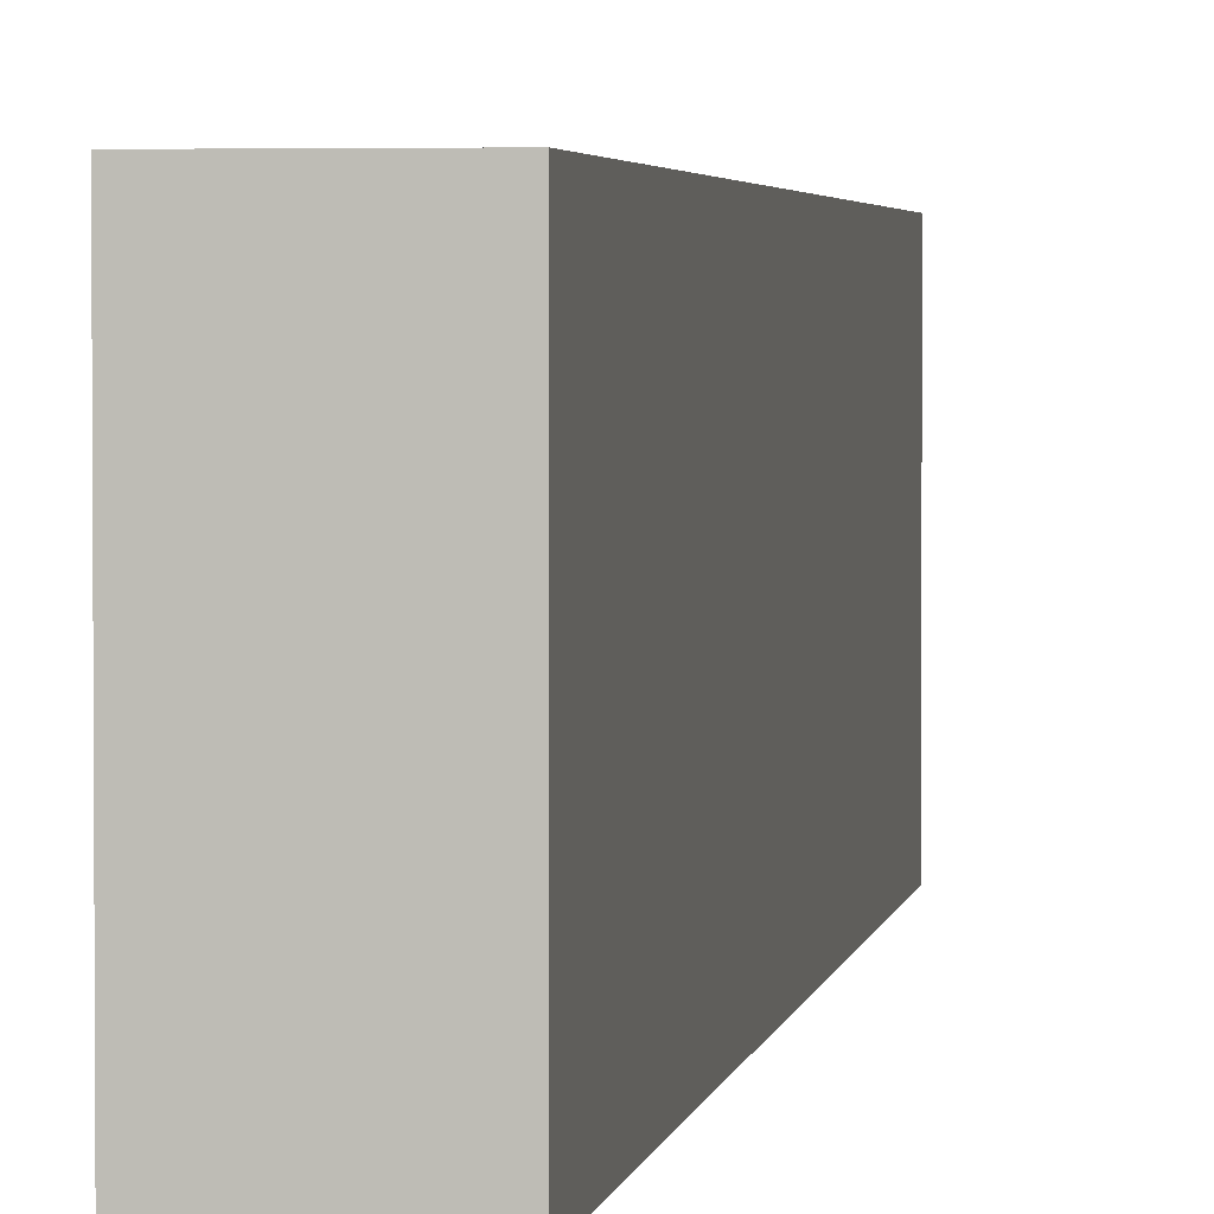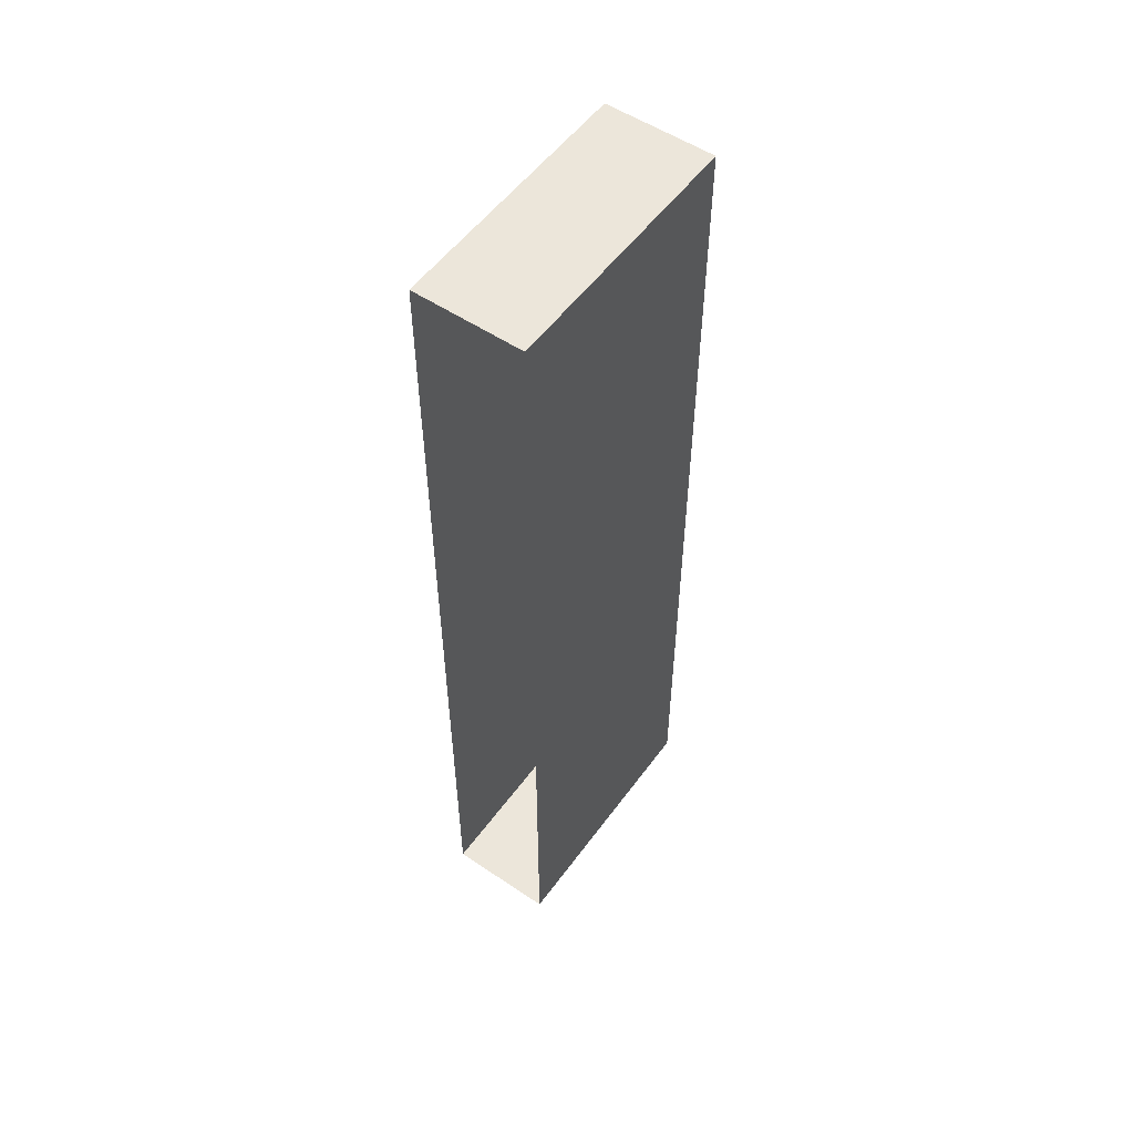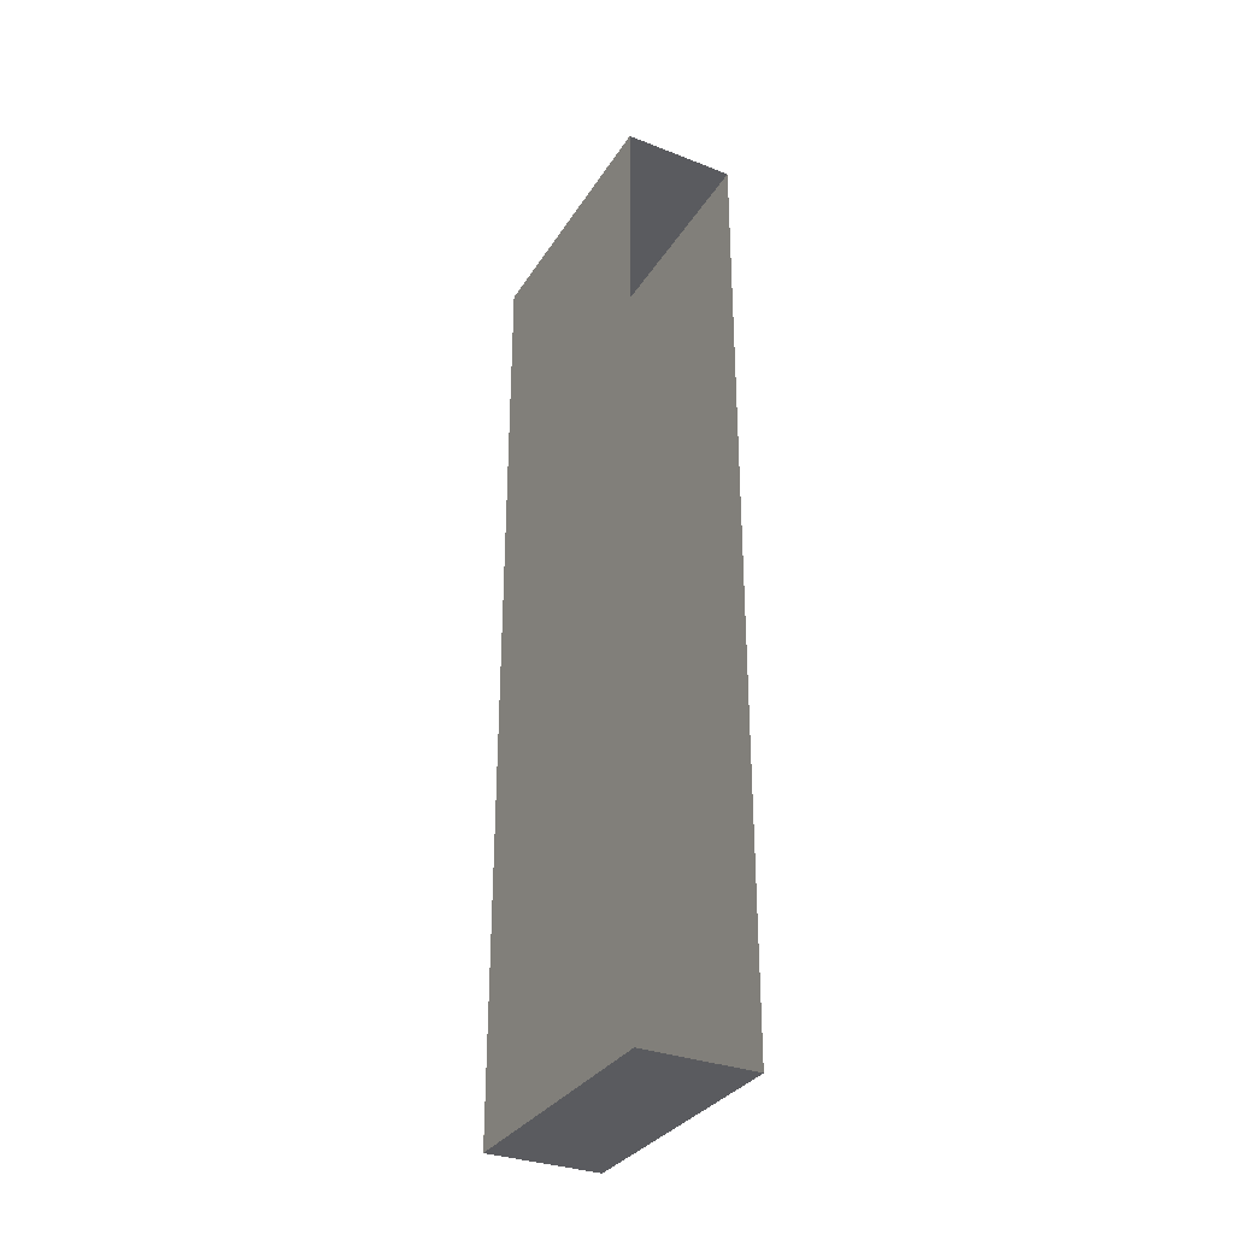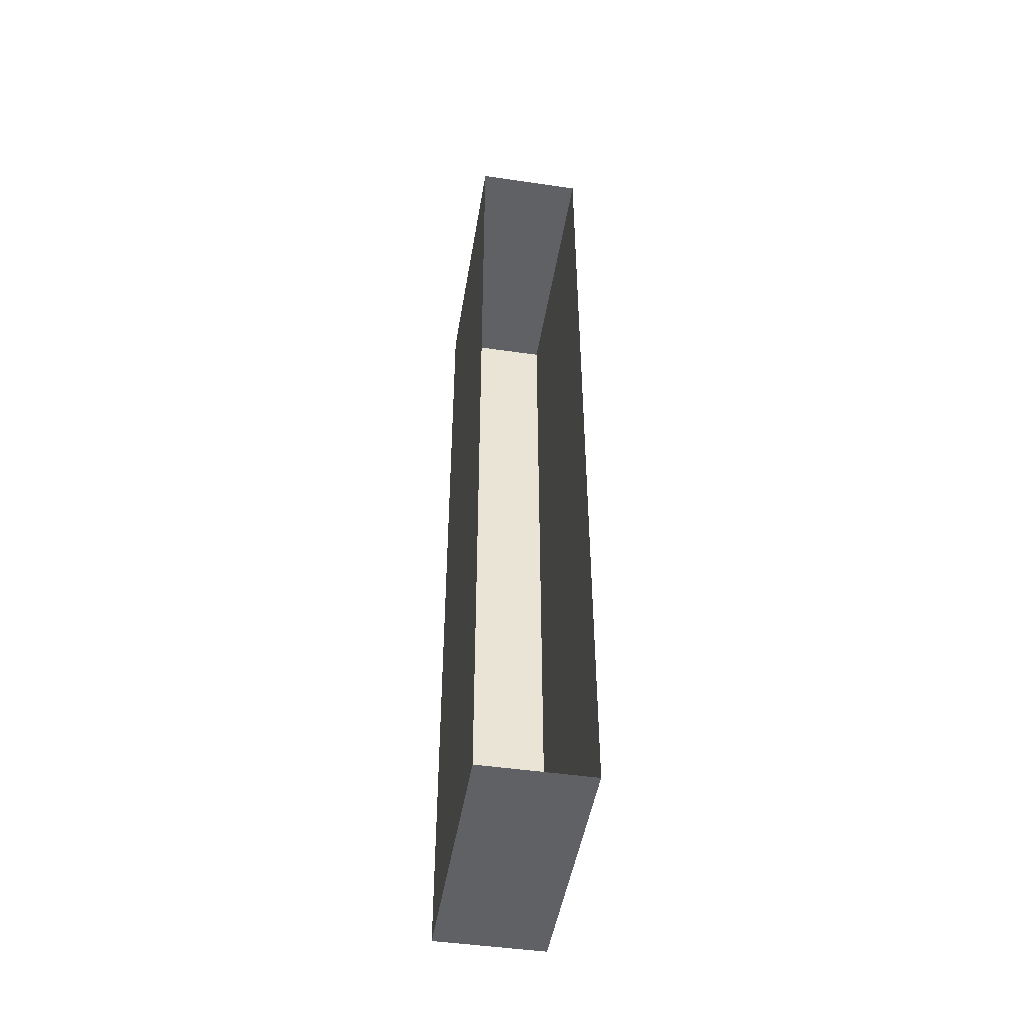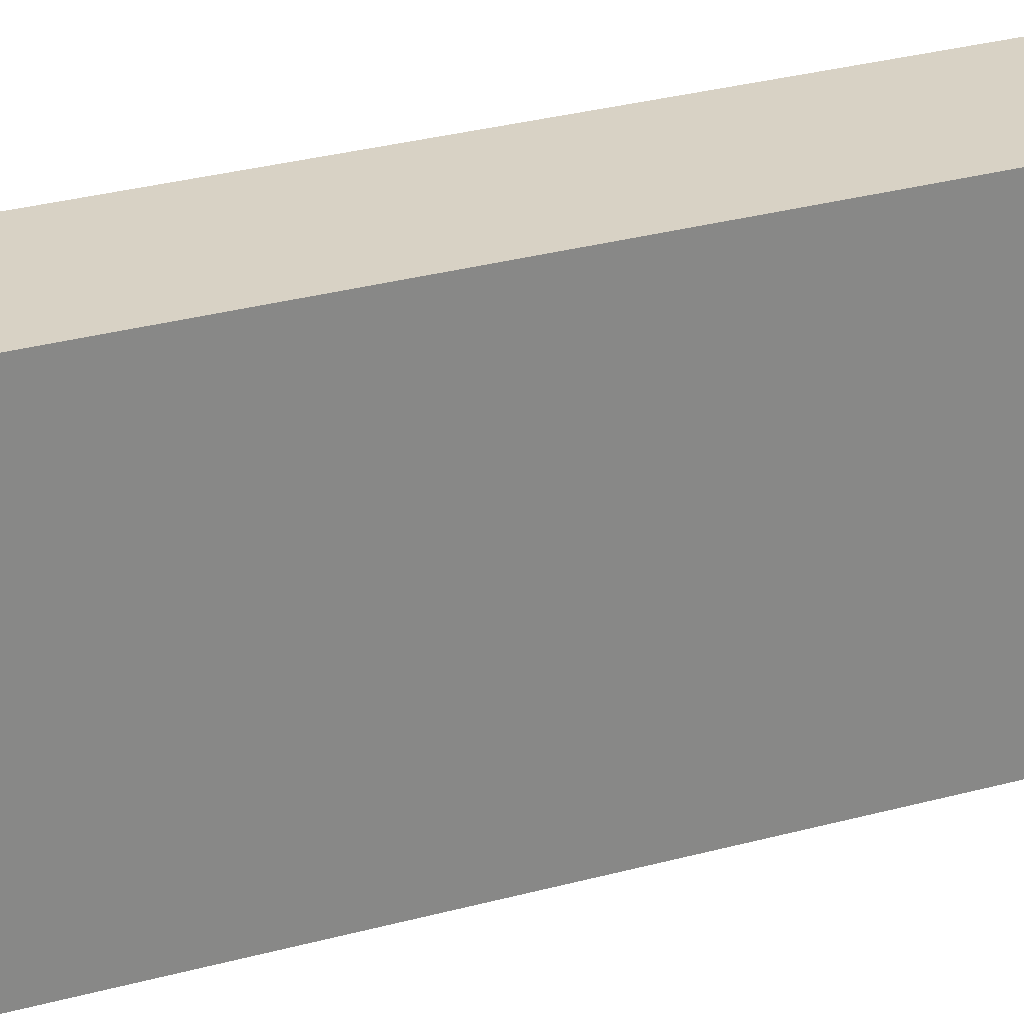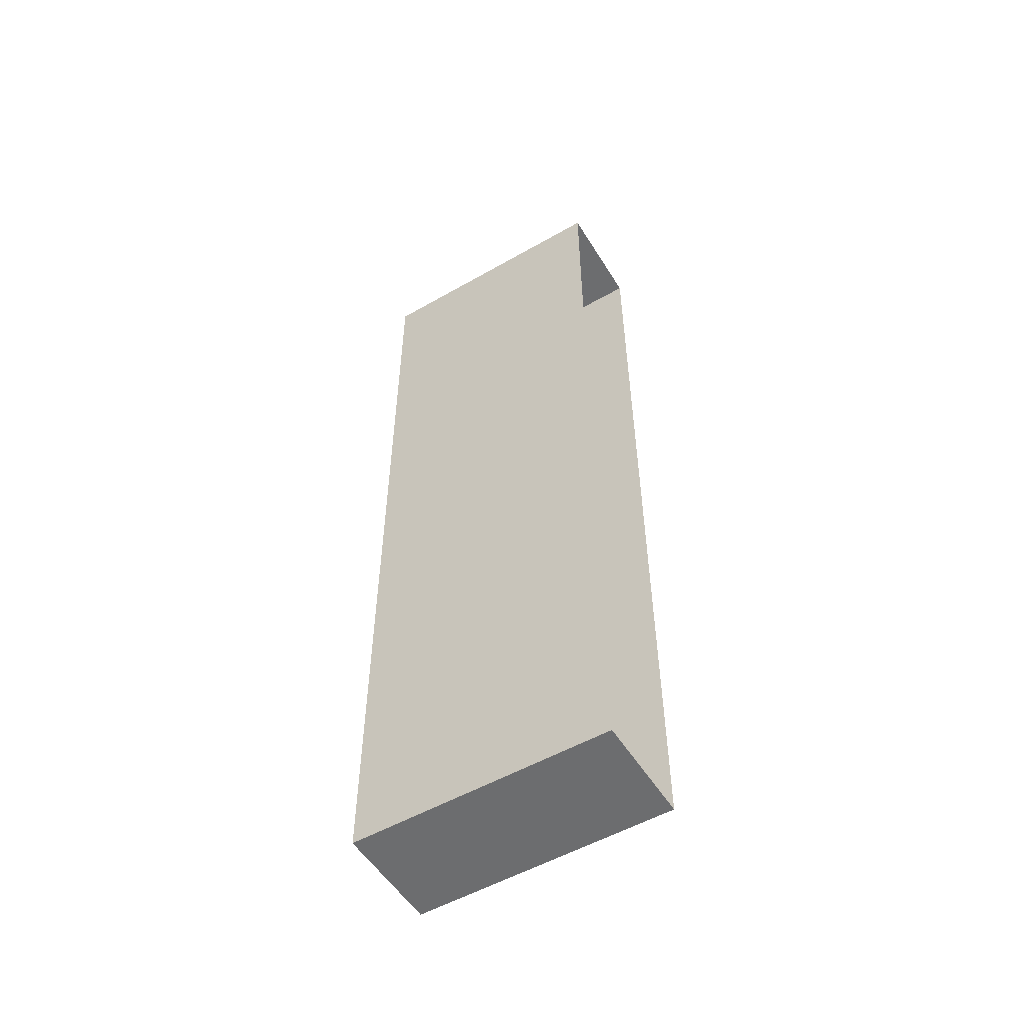
<metadata>
{"format":"obj","ext":"obj","renderer":"f3d","projection":"perspective","resolution":1024,"background":"white","views":[{"elev":2.8,"azim":-171.6,"up":"+Y"},{"elev":54.2,"azim":35.5,"up":"+Z"},{"elev":-33.2,"azim":-27.8,"up":"+Z"},{"elev":-47.7,"azim":-9.3,"up":"+Z"},{"elev":27.7,"azim":-113.3,"up":"+Y"},{"elev":-53.9,"azim":-58.7,"up":"+Z"}]}
</metadata>
<code>
o Detail_Cube.050
v 1.225 3.814 10.4
v 1.225 3.814 -10.4
v 1.225 5.406 -10.4
v 1.225 5.406 10.4
v -1.225 5.406 -10.4
v -1.225 5.406 10.4
v -1.225 3.814 -10.4
v -1.225 3.814 10.4
v -1.225 -0.434 10.4
v 1.225 -0.434 10.4
v -1.225 -0.434 -10.4
v 1.225 -0.434 -10.4
f 1 2 3 4
f 4 3 5 6
f 2 7 5 3
f 7 8 6 5
f 8 1 4 6
f 9 10 1 8
f 11 9 8 7
f 12 11 7 2
f 10 12 2 1

</code>
